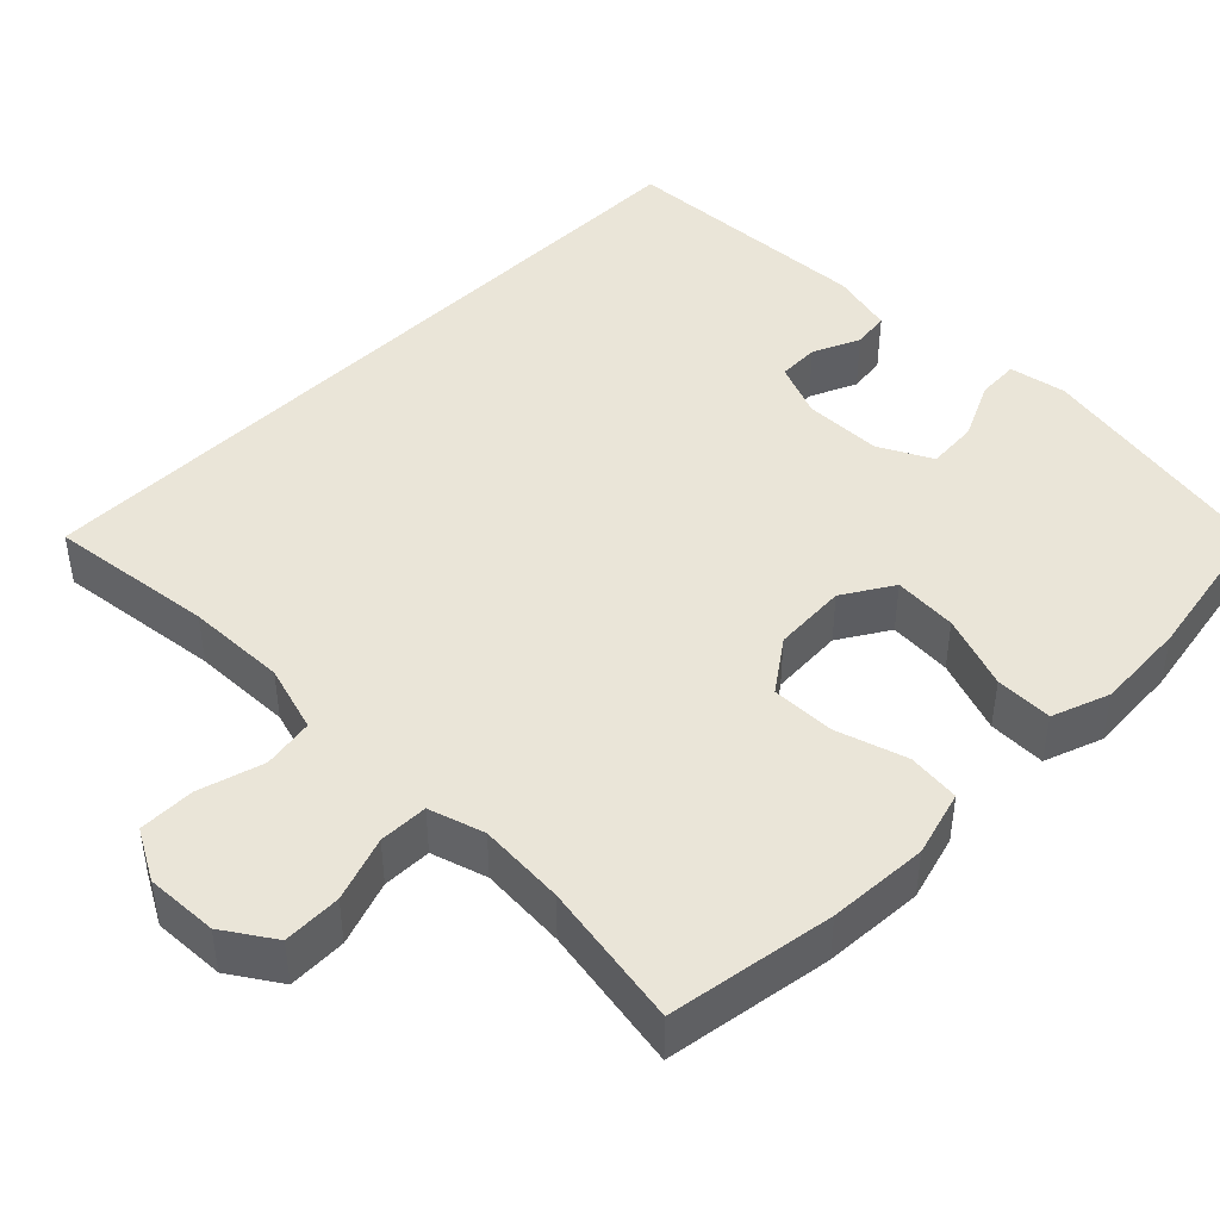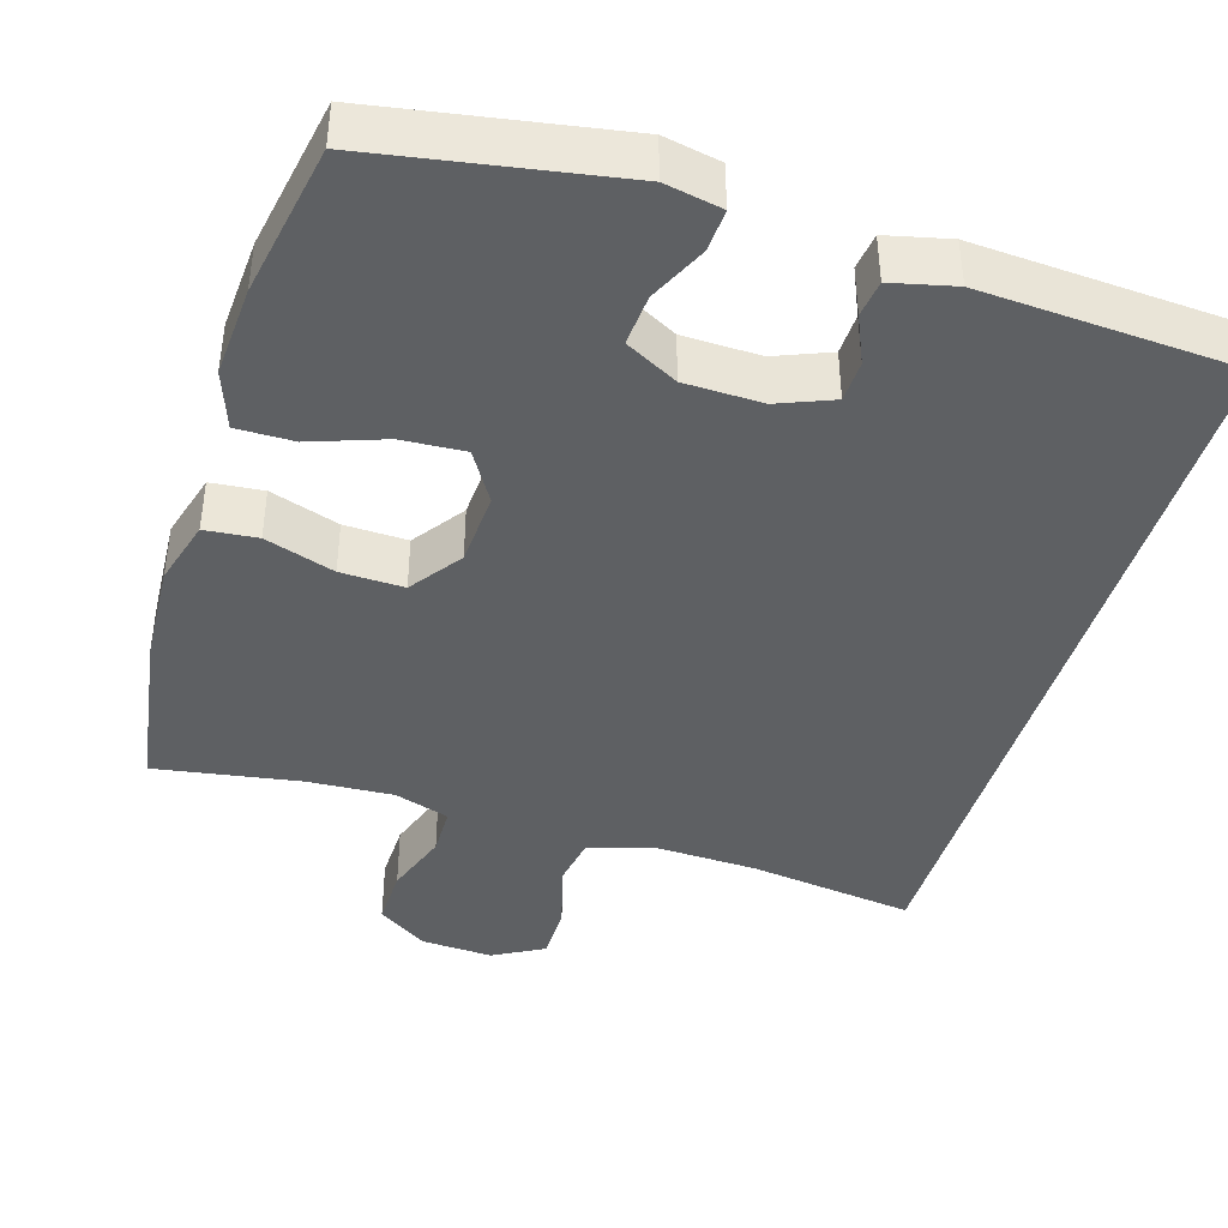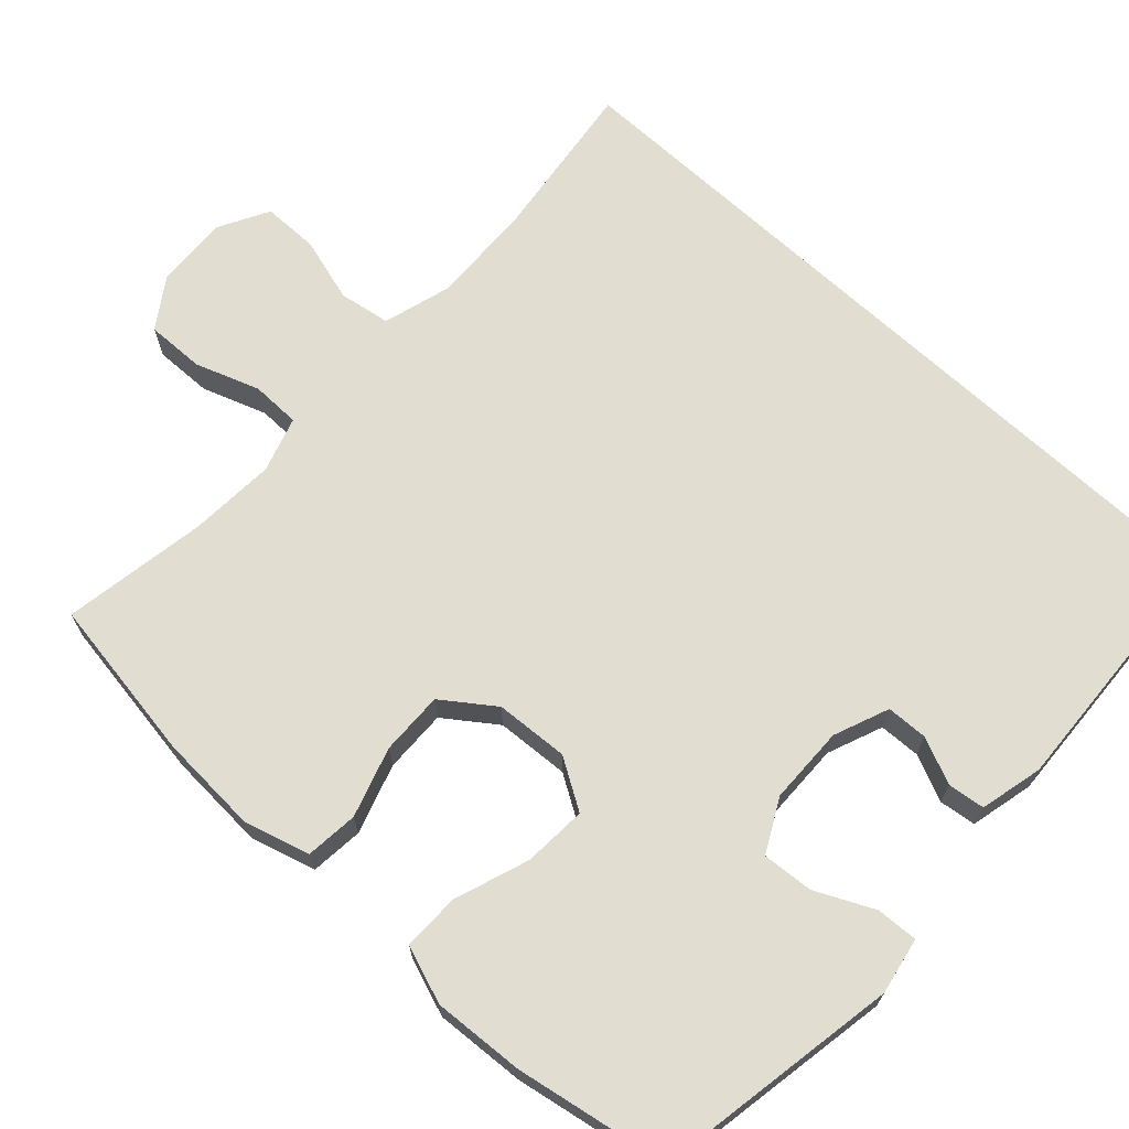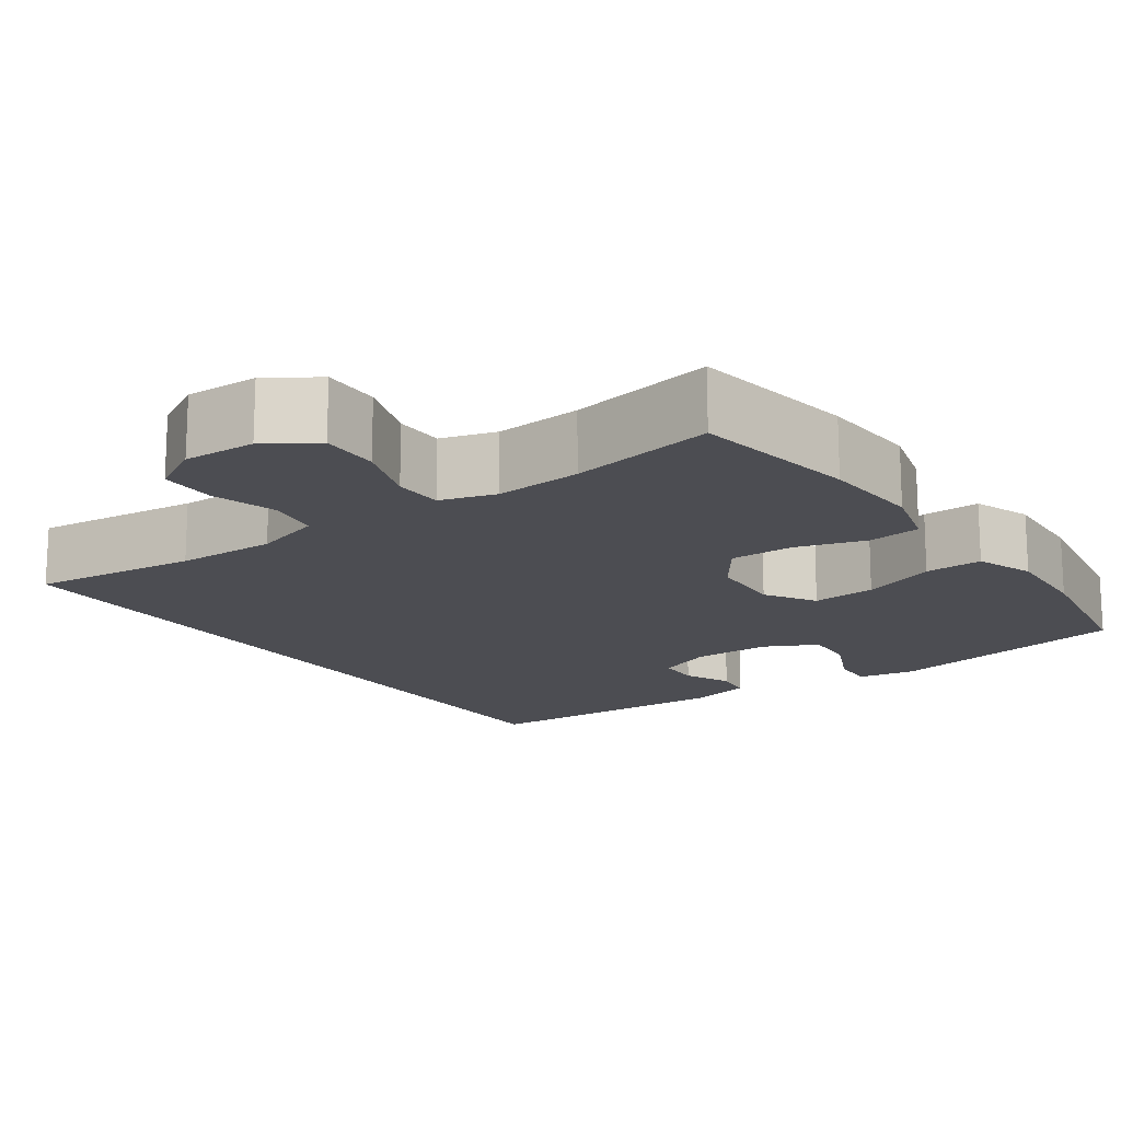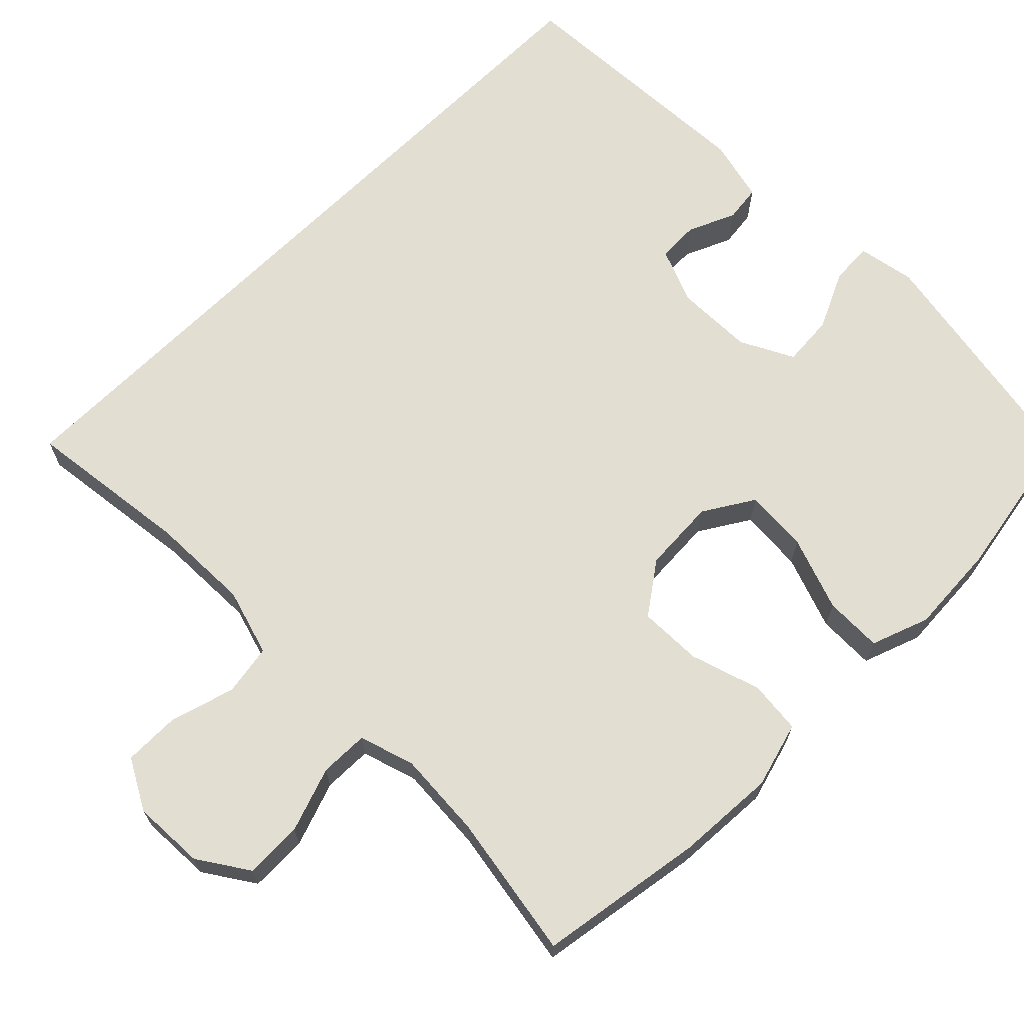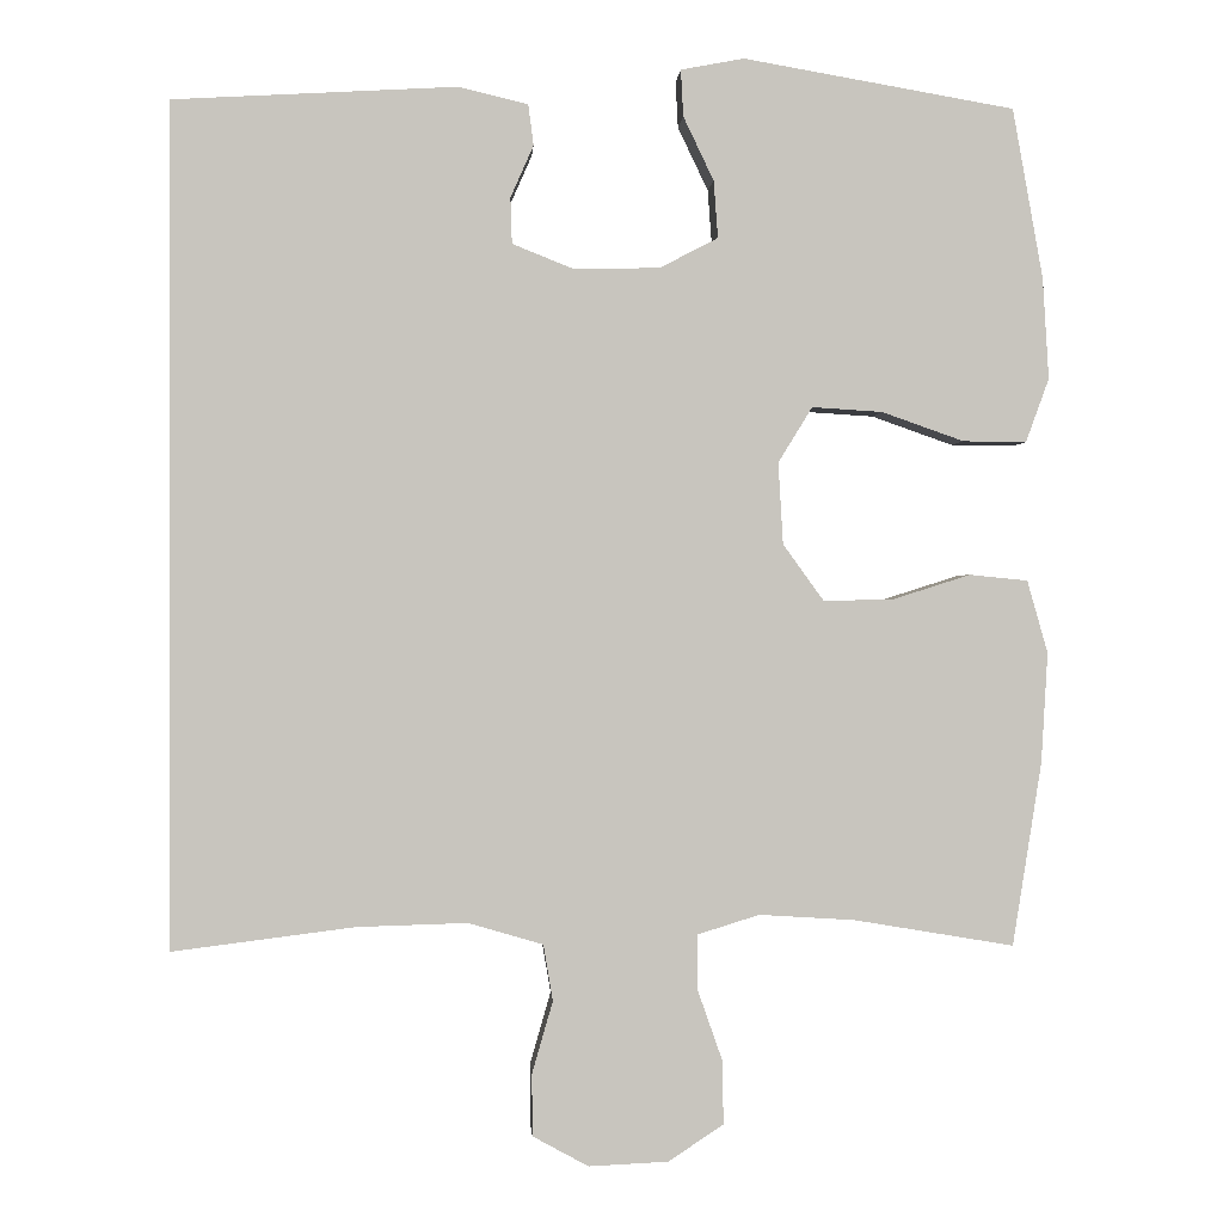
<metadata>
{"format":"obj","ext":"obj","renderer":"f3d","projection":"perspective","resolution":1024,"background":"white","views":[{"elev":44.9,"azim":-135.0,"up":"+Y"},{"elev":-42.3,"azim":-17.1,"up":"+Y"},{"elev":68.8,"azim":-47.4,"up":"+Y"},{"elev":-16.4,"azim":-144.3,"up":"+Y"},{"elev":67.8,"azim":-134.8,"up":"+Y"},{"elev":0.0,"azim":176.6,"up":"+Z"}]}
</metadata>
<code>
o path1488
v -0.5334 0.0375 0.3306
v -0.5407 0.0375 0.2103
v -0.5132 0.0375 0.1342
v -0.4374 0.0375 0.1351
v -0.3395 0.0375 0.1696
v -0.2555 0.0375 0.1749
v -0.2149 0.0375 0.1089
v -0.2206 0.0375 0.01161
v -0.2694 0.0375 -0.056
v -0.3531 0.0375 -0.05386
v -0.4452 0.0375 -0.0246
v -0.5147 0.0375 -0.03155
v -0.5393 0.0375 -0.1183
v -0.5317 0.0375 -0.2497
v -0.4972 0.0375 -0.4686
v -0.3058 0.0375 -0.4366
v -0.1919 0.0375 -0.4296
v -0.119 0.0375 -0.4525
v -0.1179 0.0375 -0.5168
v -0.1477 0.0375 -0.6019
v -0.1494 0.0375 -0.6785
v -0.08365 0.0375 -0.7222
v 0.01144 0.0375 -0.7267
v 0.07812 0.0375 -0.6902
v 0.07851 0.0375 -0.6163
v 0.05381 0.0375 -0.5304
v 0.06504 0.0375 -0.4632
v 0.1541 0.0375 -0.4371
v 0.2861 0.0375 -0.4409
v 0.5045 0.0375 -0.4686
v 0.5045 0.0375 0.5333
v 0.1663 0.0375 0.552
v 0.08291 0.0375 0.5322
v 0.07664 0.0375 0.4836
v 0.104 0.0375 0.4215
v 0.1022 0.0375 0.3669
v 0.02918 0.0375 0.3376
v -0.0733 0.0375 0.3397
v -0.1427 0.0375 0.3759
v -0.1376 0.0375 0.4438
v -0.1013 0.0375 0.5199
v -0.09838 0.0375 0.5754
v -0.1736 0.0375 0.5896
v -0.4972 0.0375 0.5333
v -0.5334 -0.0375 0.3306
v -0.5407 -0.0375 0.2103
v -0.5132 -0.0375 0.1342
v -0.4374 -0.0375 0.1351
v -0.3395 -0.0375 0.1696
v -0.2555 -0.0375 0.1749
v -0.2149 -0.0375 0.1089
v -0.2206 -0.0375 0.01161
v -0.2694 -0.0375 -0.056
v -0.3531 -0.0375 -0.05386
v -0.4452 -0.0375 -0.0246
v -0.5147 -0.0375 -0.03155
v -0.5393 -0.0375 -0.1183
v -0.5317 -0.0375 -0.2497
v -0.4972 -0.0375 -0.4686
v -0.3058 -0.0375 -0.4366
v -0.1919 -0.0375 -0.4296
v -0.119 -0.0375 -0.4525
v -0.1179 -0.0375 -0.5168
v -0.1477 -0.0375 -0.6019
v -0.1494 -0.0375 -0.6785
v -0.08365 -0.0375 -0.7222
v 0.01144 -0.0375 -0.7267
v 0.07812 -0.0375 -0.6902
v 0.07851 -0.0375 -0.6163
v 0.05381 -0.0375 -0.5304
v 0.06504 -0.0375 -0.4632
v 0.1541 -0.0375 -0.4371
v 0.2861 -0.0375 -0.4409
v 0.5045 -0.0375 -0.4686
v 0.5045 -0.0375 0.5333
v 0.1663 -0.0375 0.552
v 0.08291 -0.0375 0.5322
v 0.07664 -0.0375 0.4836
v 0.104 -0.0375 0.4215
v 0.1022 -0.0375 0.3669
v 0.02918 -0.0375 0.3376
v -0.0733 -0.0375 0.3397
v -0.1427 -0.0375 0.3759
v -0.1376 -0.0375 0.4438
v -0.1013 -0.0375 0.5199
v -0.09838 -0.0375 0.5754
v -0.1736 -0.0375 0.5896
v -0.4972 -0.0375 0.5333
v -0.5334 0.0375 0.3306
v -0.5407 0.0375 0.2103
v -0.5132 0.0375 0.1342
v -0.5132 0.0375 0.1342
v -0.5147 0.0375 -0.03155
v -0.5147 0.0375 -0.03155
v -0.5393 0.0375 -0.1183
v -0.5317 0.0375 -0.2497
v -0.4452 0.0375 -0.0246
v -0.4374 0.0375 0.1351
v -0.4972 0.0375 0.5333
v -0.4972 0.0375 0.5333
v -0.4972 0.0375 -0.4686
v -0.4972 0.0375 -0.4686
v -0.3531 0.0375 -0.05386
v -0.3395 0.0375 0.1696
v -0.3058 0.0375 -0.4366
v -0.2694 0.0375 -0.056
v -0.2555 0.0375 0.1749
v -0.2555 0.0375 0.1749
v -0.1919 0.0375 -0.4296
v -0.1736 0.0375 0.5896
v -0.2206 0.0375 0.01161
v -0.2149 0.0375 0.1089
v -0.119 0.0375 -0.4525
v -0.119 0.0375 -0.4525
v -0.09838 0.0375 0.5754
v -0.09838 0.0375 0.5754
v -0.1427 0.0375 0.3759
v -0.1427 0.0375 0.3759
v -0.1376 0.0375 0.4438
v -0.1477 0.0375 -0.6019
v -0.1494 0.0375 -0.6785
v -0.08365 0.0375 -0.7222
v -0.1179 0.0375 -0.5168
v -0.0733 0.0375 0.3397
v -0.1013 0.0375 0.5199
v 0.01144 0.0375 -0.7267
v 0.02918 0.0375 0.3376
v 0.07812 0.0375 -0.6902
v 0.07812 0.0375 -0.6902
v 0.1022 0.0375 0.3669
v 0.1022 0.0375 0.3669
v 0.05381 0.0375 -0.5304
v 0.06504 0.0375 -0.4632
v 0.06504 0.0375 -0.4632
v 0.07851 0.0375 -0.6163
v 0.1541 0.0375 -0.4371
v 0.08291 0.0375 0.5322
v 0.08291 0.0375 0.5322
v 0.07664 0.0375 0.4836
v 0.104 0.0375 0.4215
v 0.1663 0.0375 0.552
v 0.2861 0.0375 -0.4409
v 0.5045 0.0375 0.5333
v 0.5045 0.0375 0.5333
v 0.5045 0.0375 -0.4686
v 0.5045 0.0375 -0.4686
v -0.5334 -0.0375 0.3306
v -0.5407 -0.0375 0.2103
v -0.5132 -0.0375 0.1342
v -0.5132 -0.0375 0.1342
v -0.5147 -0.0375 -0.03155
v -0.5147 -0.0375 -0.03155
v -0.5393 -0.0375 -0.1183
v -0.5317 -0.0375 -0.2497
v -0.4452 -0.0375 -0.0246
v -0.4374 -0.0375 0.1351
v -0.4972 -0.0375 0.5333
v -0.4972 -0.0375 0.5333
v -0.4972 -0.0375 -0.4686
v -0.4972 -0.0375 -0.4686
v -0.3531 -0.0375 -0.05386
v -0.3395 -0.0375 0.1696
v -0.3058 -0.0375 -0.4366
v -0.2694 -0.0375 -0.056
v -0.2555 -0.0375 0.1749
v -0.2555 -0.0375 0.1749
v -0.1919 -0.0375 -0.4296
v -0.1736 -0.0375 0.5896
v -0.2206 -0.0375 0.01161
v -0.2149 -0.0375 0.1089
v -0.119 -0.0375 -0.4525
v -0.119 -0.0375 -0.4525
v -0.09838 -0.0375 0.5754
v -0.09838 -0.0375 0.5754
v -0.1427 -0.0375 0.3759
v -0.1427 -0.0375 0.3759
v -0.1376 -0.0375 0.4438
v -0.1477 -0.0375 -0.6019
v -0.1494 -0.0375 -0.6785
v -0.08365 -0.0375 -0.7222
v -0.1179 -0.0375 -0.5168
v -0.0733 -0.0375 0.3397
v -0.1013 -0.0375 0.5199
v 0.01144 -0.0375 -0.7267
v 0.02918 -0.0375 0.3376
v 0.07812 -0.0375 -0.6902
v 0.07812 -0.0375 -0.6902
v 0.1022 -0.0375 0.3669
v 0.1022 -0.0375 0.3669
v 0.05381 -0.0375 -0.5304
v 0.06504 -0.0375 -0.4632
v 0.06504 -0.0375 -0.4632
v 0.07851 -0.0375 -0.6163
v 0.1541 -0.0375 -0.4371
v 0.08291 -0.0375 0.5322
v 0.08291 -0.0375 0.5322
v 0.07664 -0.0375 0.4836
v 0.104 -0.0375 0.4215
v 0.1663 -0.0375 0.552
v 0.2861 -0.0375 -0.4409
v 0.5045 -0.0375 0.5333
v 0.5045 -0.0375 0.5333
v 0.5045 -0.0375 -0.4686
v 0.5045 -0.0375 -0.4686
f 183 168 177
f 185 170 169
f 169 164 171
f 167 164 163
f 163 161 154
f 200 188 194
f 190 178 193
f 178 180 193
f 185 169 194
f 198 199 197
f 182 170 185
f 162 148 156
f 171 181 190
f 163 154 159
f 203 188 200
f 191 171 190
f 153 155 151
f 148 162 147
f 175 165 182
f 191 169 171
f 177 157 175
f 154 161 153
f 201 198 188
f 161 155 153
f 171 164 167
f 173 168 183
f 199 198 201
f 197 199 195
f 156 148 149
f 163 164 161
f 162 175 147
f 170 182 165
f 178 190 181
f 201 188 203
f 165 175 162
f 193 180 184
f 157 177 168
f 147 175 157
f 194 169 191
f 188 185 194
f 193 184 186
f 180 178 179
f 1 2 46 45
f 2 92 150 46
f 94 13 57 152
f 13 14 58 57
f 11 12 56 55
f 3 4 48 47
f 100 1 45 158
f 14 102 160 58
f 10 11 55 54
f 4 5 49 48
f 15 16 60 59
f 9 10 54 53
f 5 108 166 49
f 16 17 61 60
f 43 44 88 87
f 8 9 53 52
f 6 7 51 50
f 7 8 52 51
f 17 114 172 61
f 116 43 87 174
f 118 40 84 176
f 20 21 65 64
f 21 22 66 65
f 19 20 64 63
f 38 39 83 82
f 41 42 86 85
f 40 41 85 84
f 18 19 63 62
f 22 23 67 66
f 37 38 82 81
f 23 129 187 67
f 131 37 81 189
f 26 134 192 70
f 25 26 70 69
f 24 25 69 68
f 27 28 72 71
f 138 34 78 196
f 34 35 79 78
f 32 33 77 76
f 35 36 80 79
f 28 29 73 72
f 144 32 76 202
f 146 31 75 204
f 29 30 74 73
f 125 119 110
f 127 111 112
f 111 113 106
f 109 105 106
f 105 96 103
f 142 136 130
f 132 135 120
f 120 135 122
f 127 136 111
f 140 139 141
f 124 127 112
f 104 98 90
f 113 132 123
f 105 101 96
f 145 142 130
f 133 132 113
f 95 93 97
f 90 89 104
f 117 124 107
f 133 113 111
f 119 117 99
f 96 95 103
f 143 130 140
f 103 95 97
f 113 109 106
f 115 125 110
f 141 143 140
f 139 137 141
f 98 91 90
f 105 103 106
f 104 89 117
f 112 107 124
f 120 123 132
f 143 145 130
f 107 104 117
f 135 126 122
f 99 110 119
f 89 99 117
f 136 133 111
f 130 136 127
f 135 128 126
f 122 121 120

</code>
